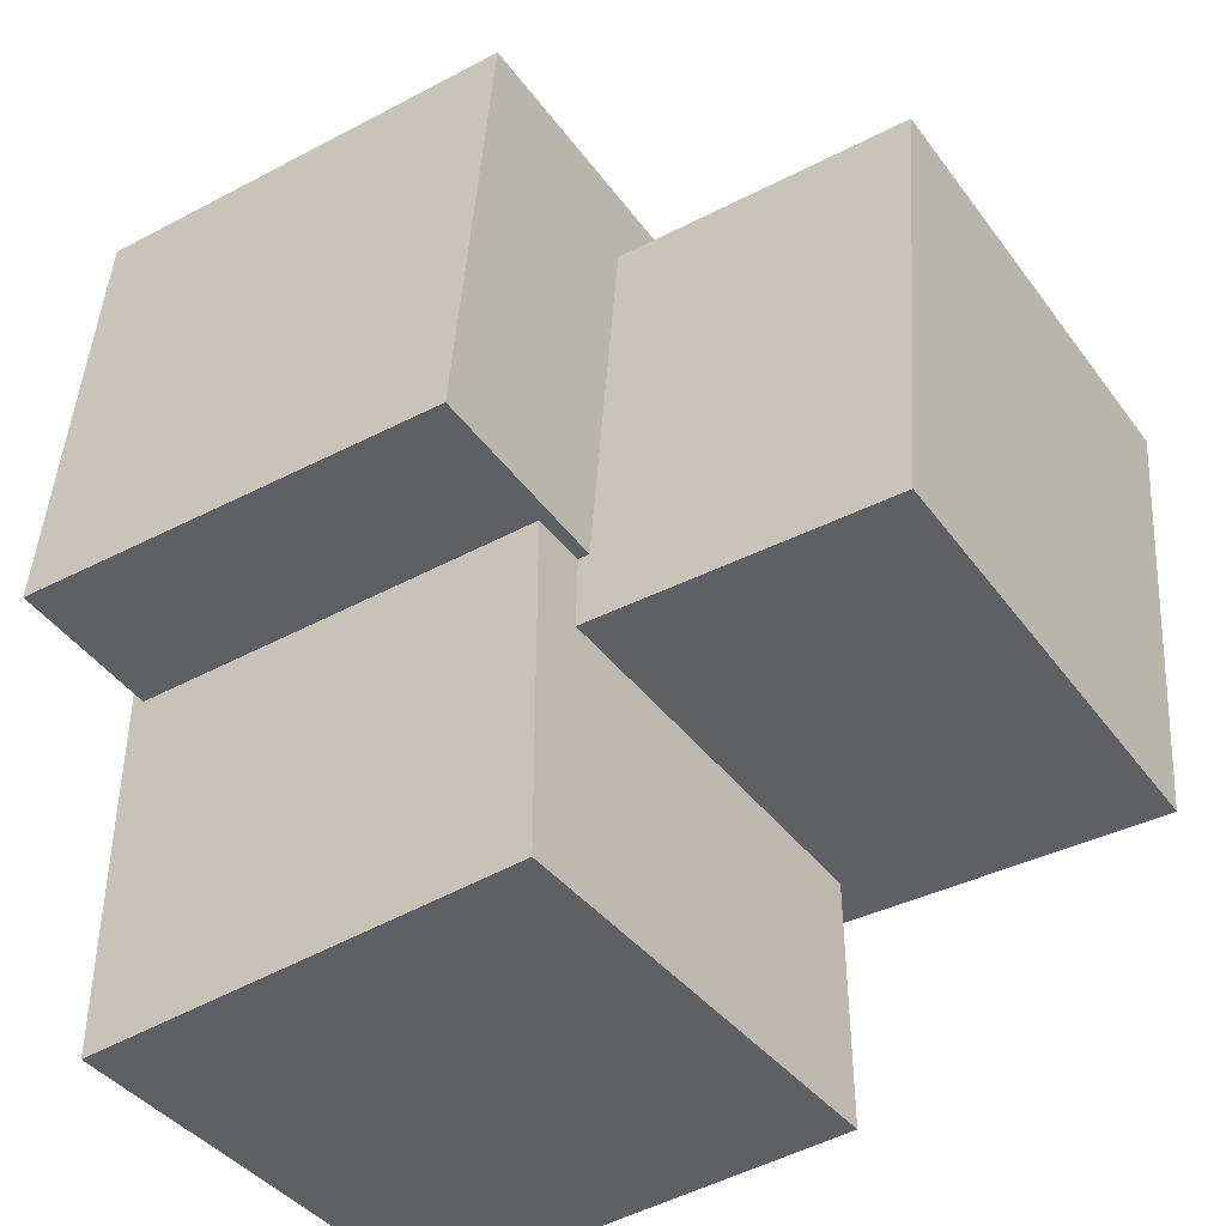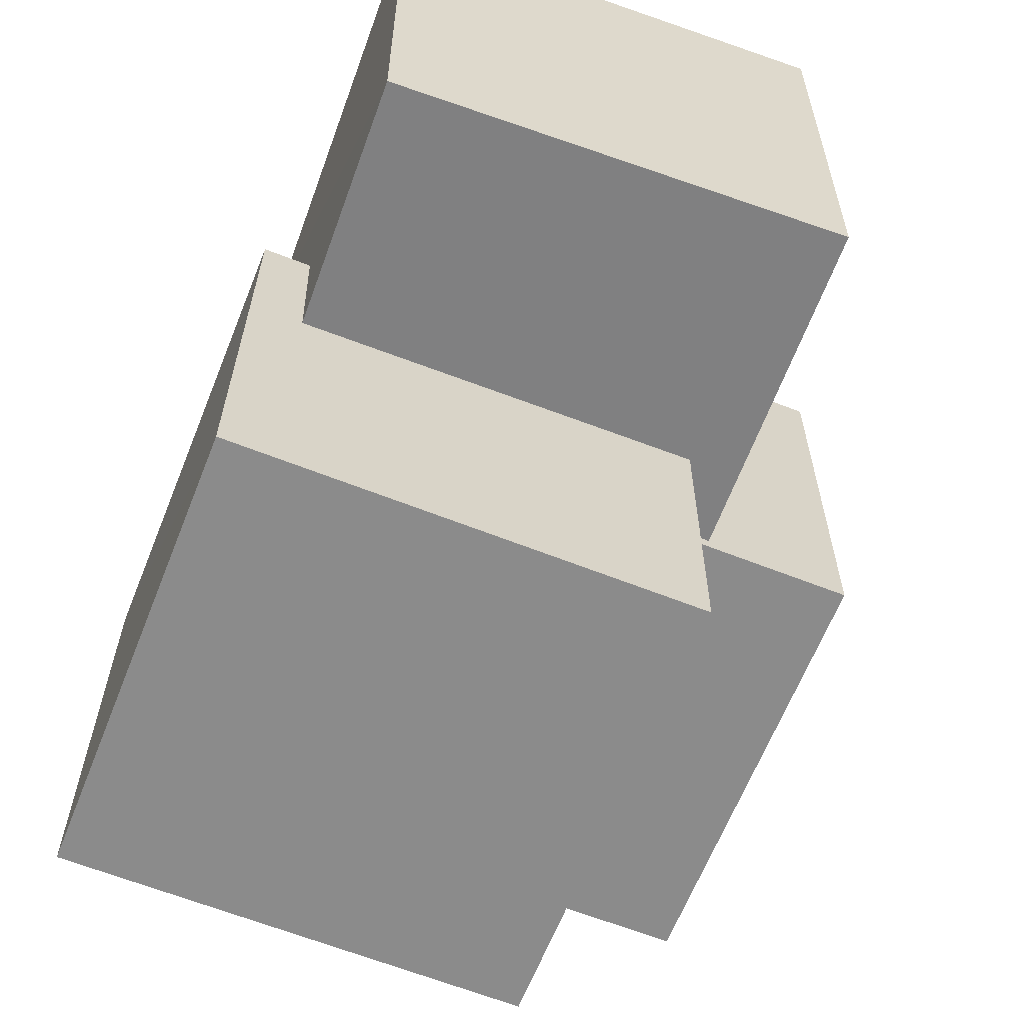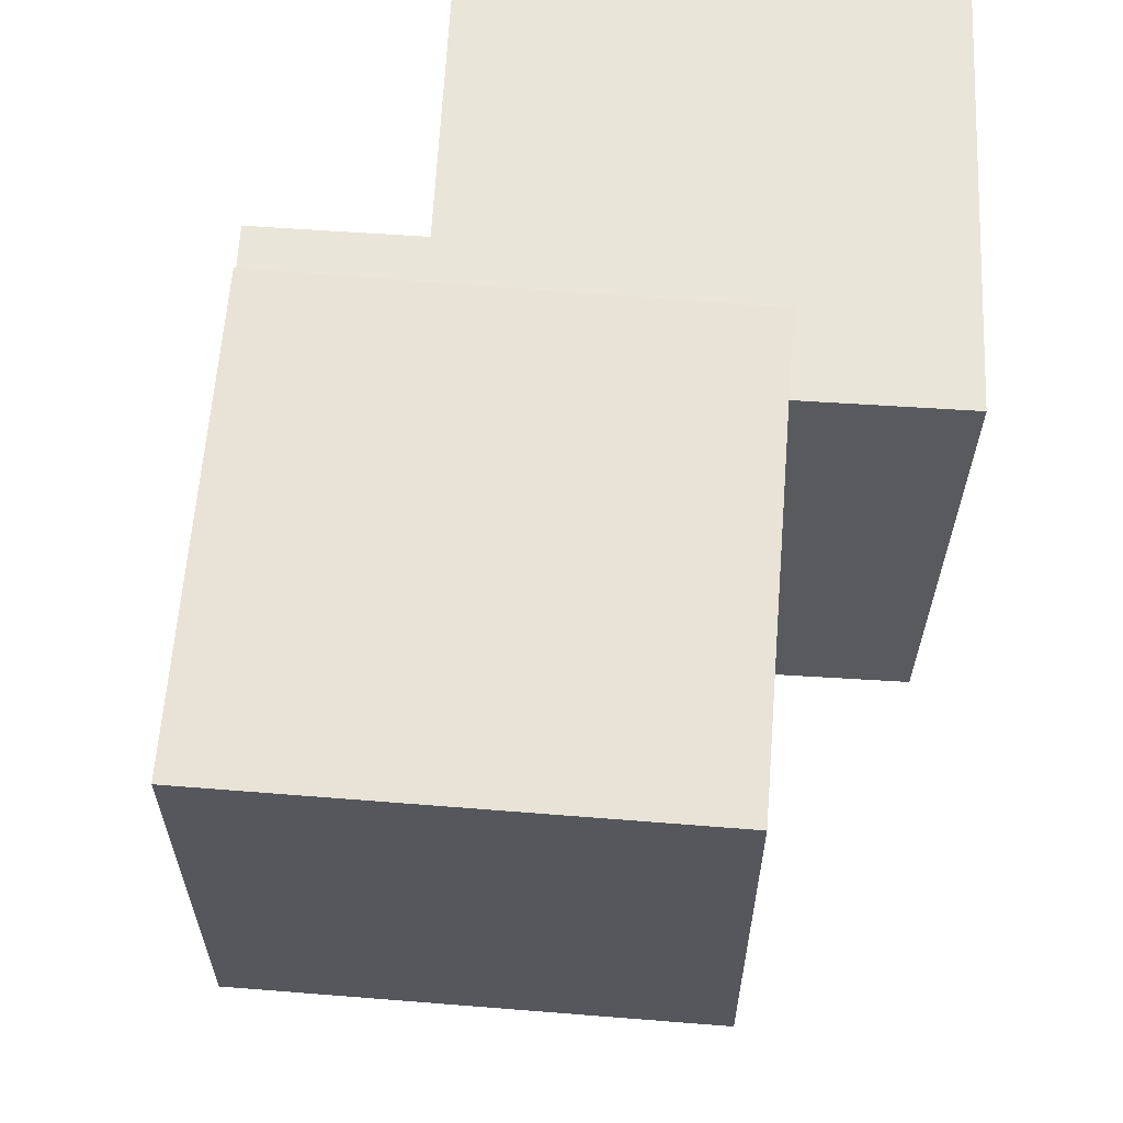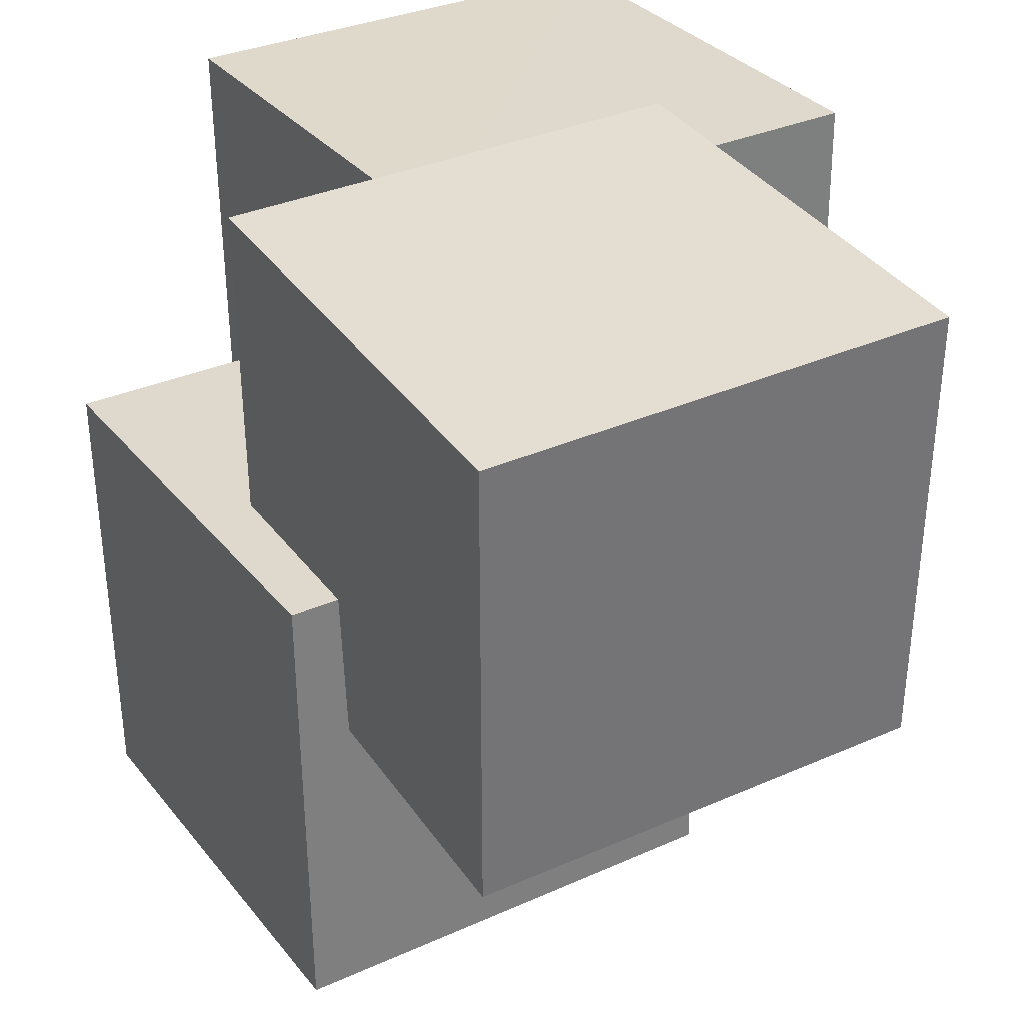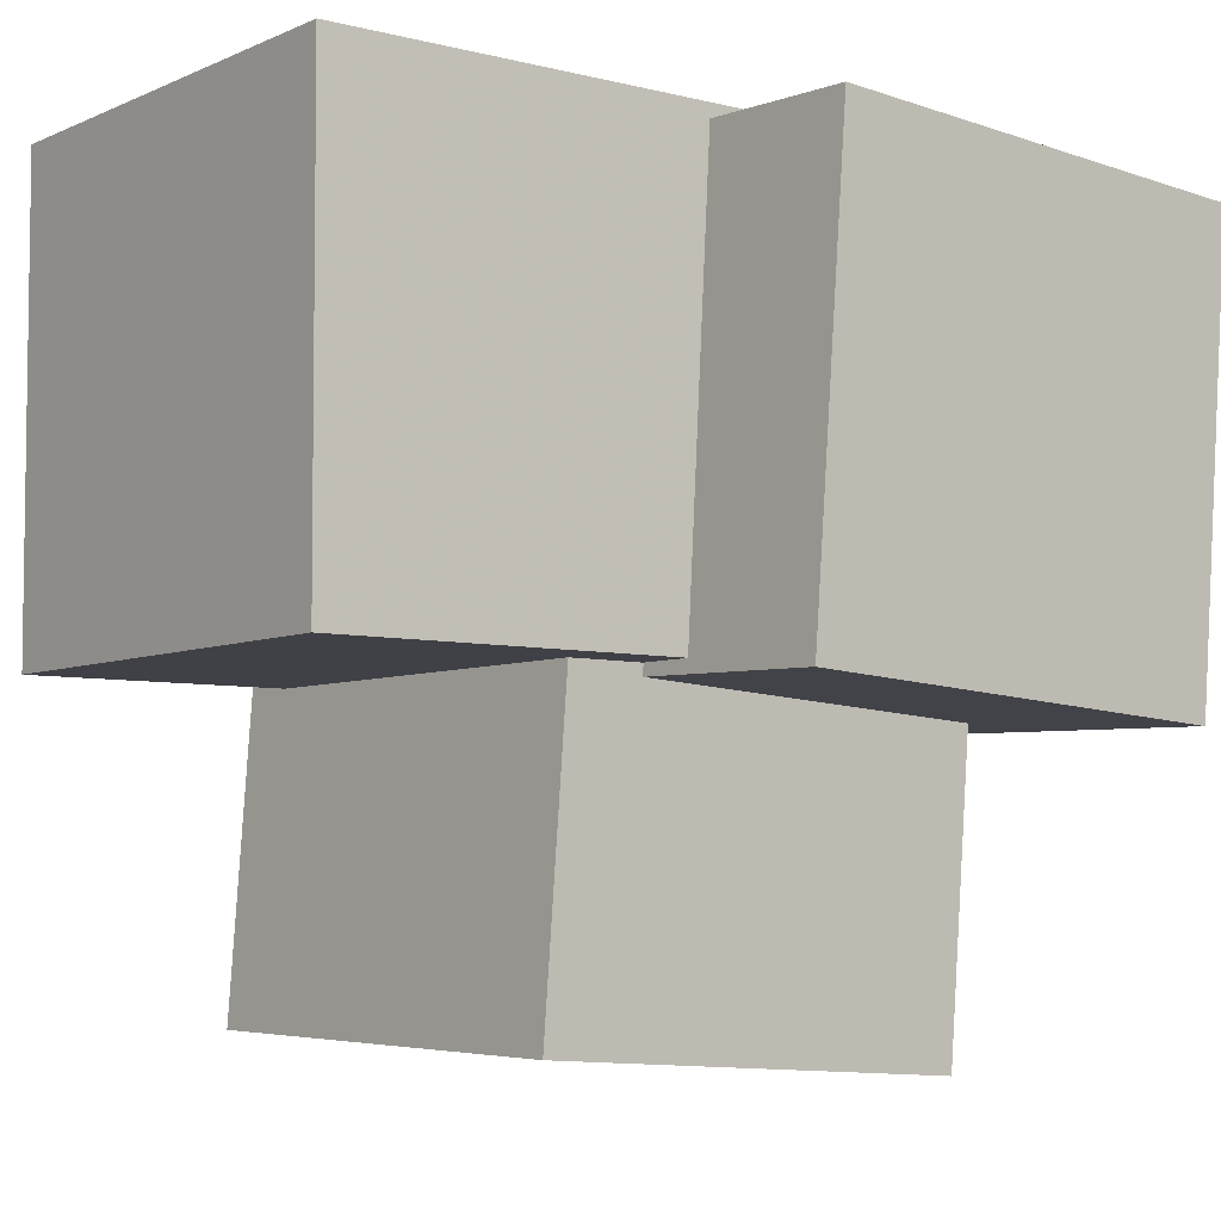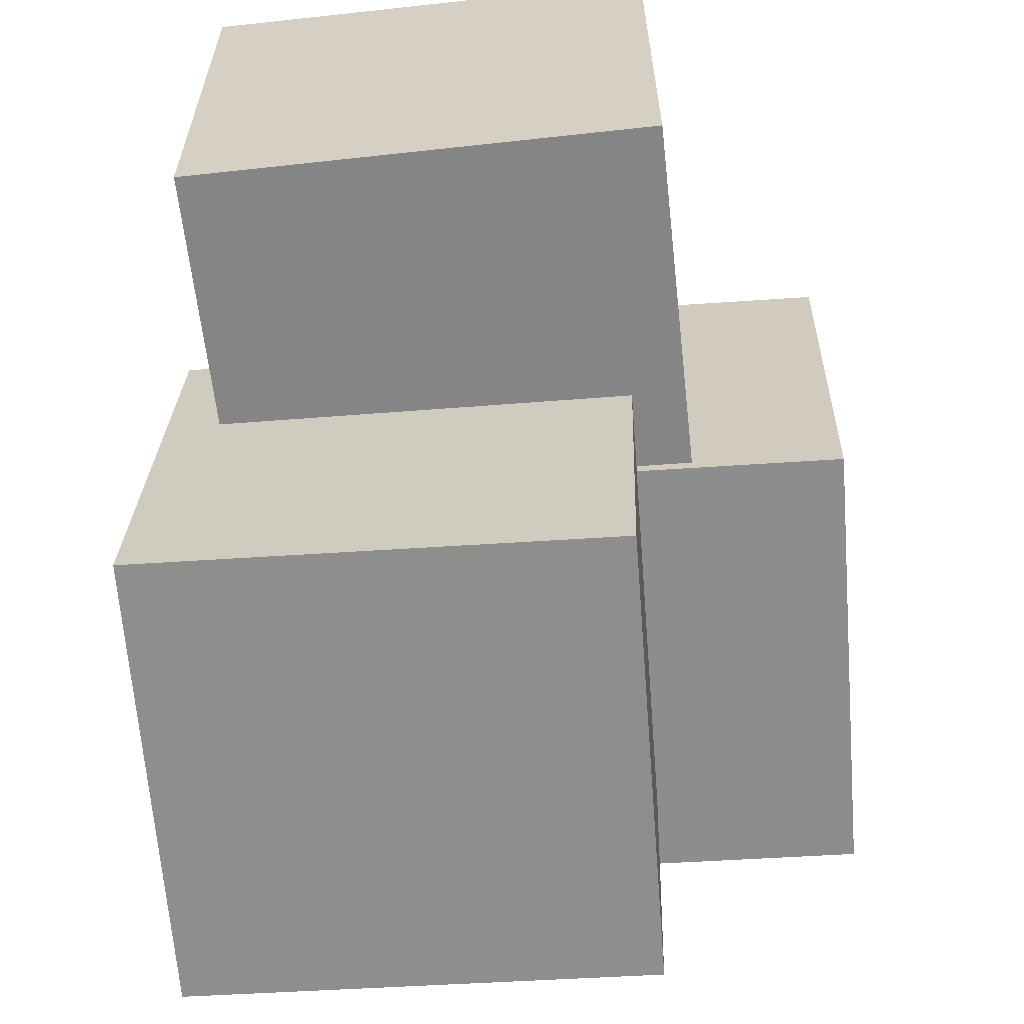
<metadata>
{"format":"obj","ext":"obj","renderer":"f3d","projection":"perspective","resolution":1024,"background":"white","views":[{"elev":-42.7,"azim":-54.5,"up":"+Z"},{"elev":-60.3,"azim":160.2,"up":"+Y"},{"elev":62.3,"azim":-175.4,"up":"+Y"},{"elev":35.8,"azim":150.0,"up":"+Y"},{"elev":-6.0,"azim":-127.8,"up":"+Y"},{"elev":-61.8,"azim":-173.7,"up":"+Y"}]}
</metadata>
<code>
o Cube
v 0.9916 -0.9143 -1.087
v 1.056 -1.029 0.9091
v -0.9425 -1.082 0.9704
v -1.007 -0.9671 -1.025
v 0.9425 1.082 -0.9705
v 1.012 0.972 1.03
v -0.9916 0.9145 1.086
v -1.056 1.029 -0.9092
v 0.08094 0.3954 -0.6392
v 0.144 0.283 1.357
v -1.854 0.2312 1.417
v -1.917 0.3437 -0.5789
v 0.03267 2.392 -0.5252
v 0.1007 2.284 1.476
v -1.903 2.227 1.531
v -1.966 2.34 -0.4649
v 0.7315 0.413 -2.134
v 0.7293 0.4171 -0.1338
v -1.271 0.4189 -0.136
v -1.268 0.4148 -2.136
v 0.7333 2.413 -2.138
v 0.736 2.422 -0.1329
v -1.269 2.419 -0.1401
v -1.267 2.415 -2.14
f 1 4 3 2
f 5 6 7 8
f 1 2 6 5
f 2 3 7 6
f 3 4 8 7
f 5 8 4 1
f 9 12 11 10
f 13 14 15 16
f 9 10 14 13
f 10 11 15 14
f 11 12 16 15
f 13 16 12 9
f 17 18 19 20
f 21 24 23 22
f 17 21 22 18
f 18 22 23 19
f 19 23 24 20
f 21 17 20 24

</code>
